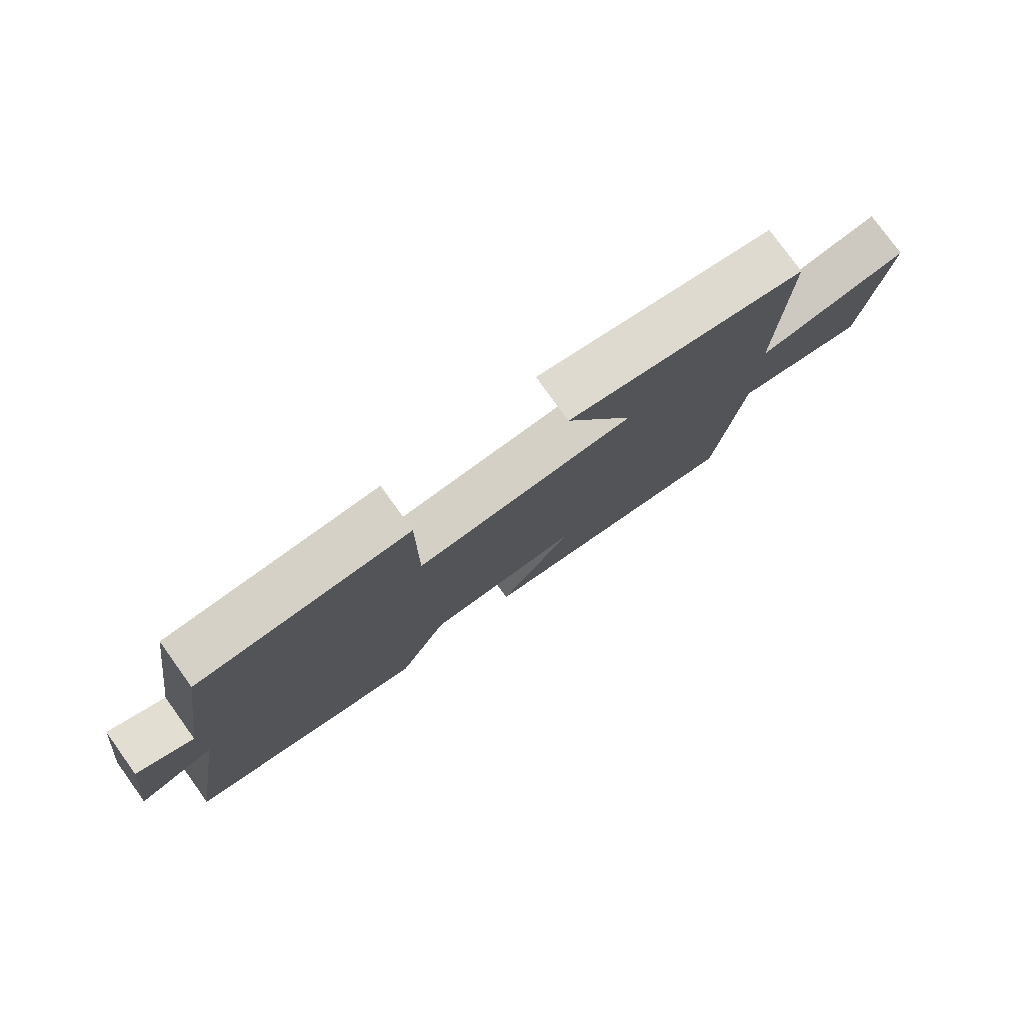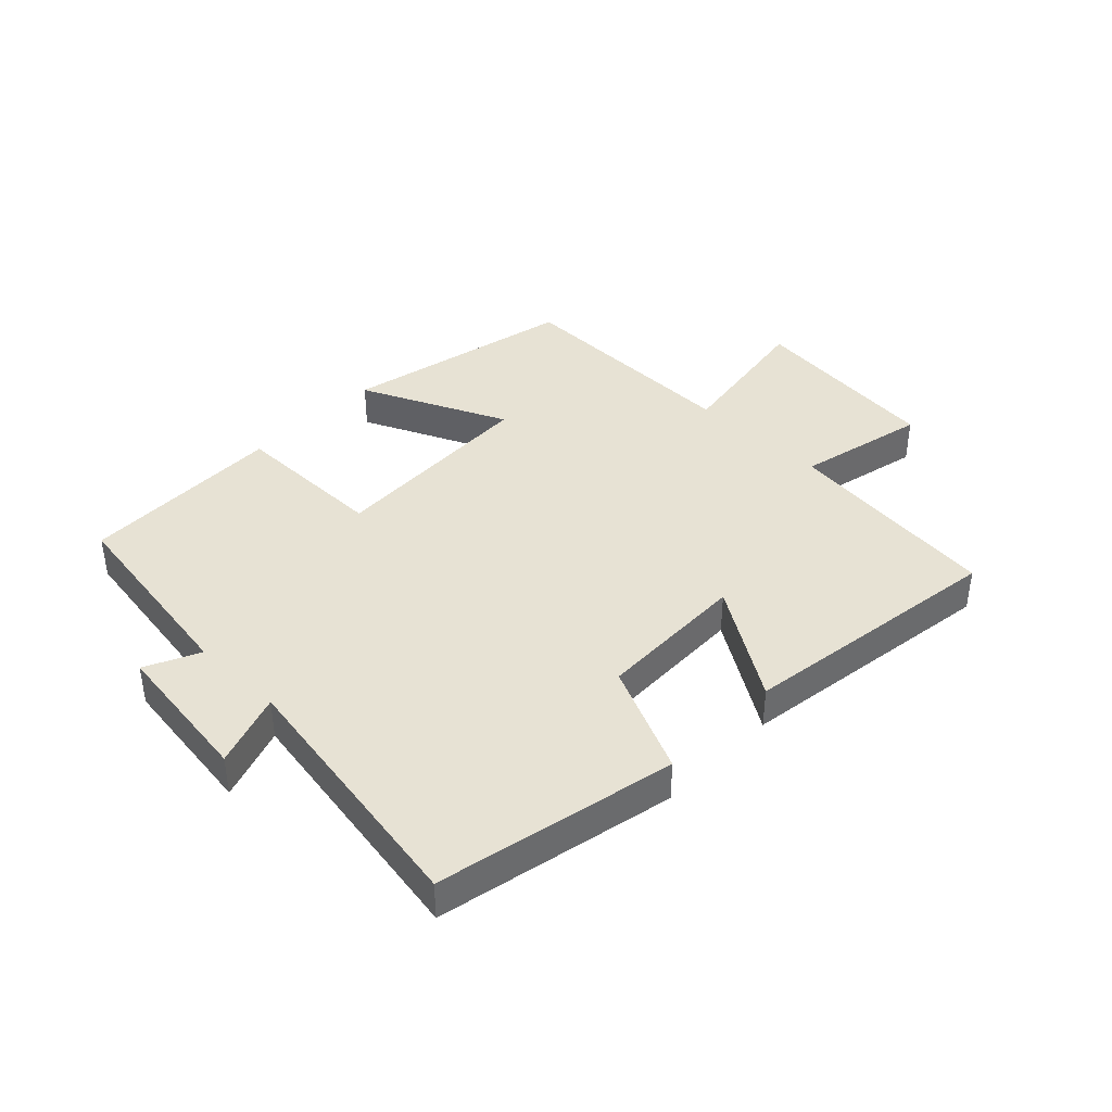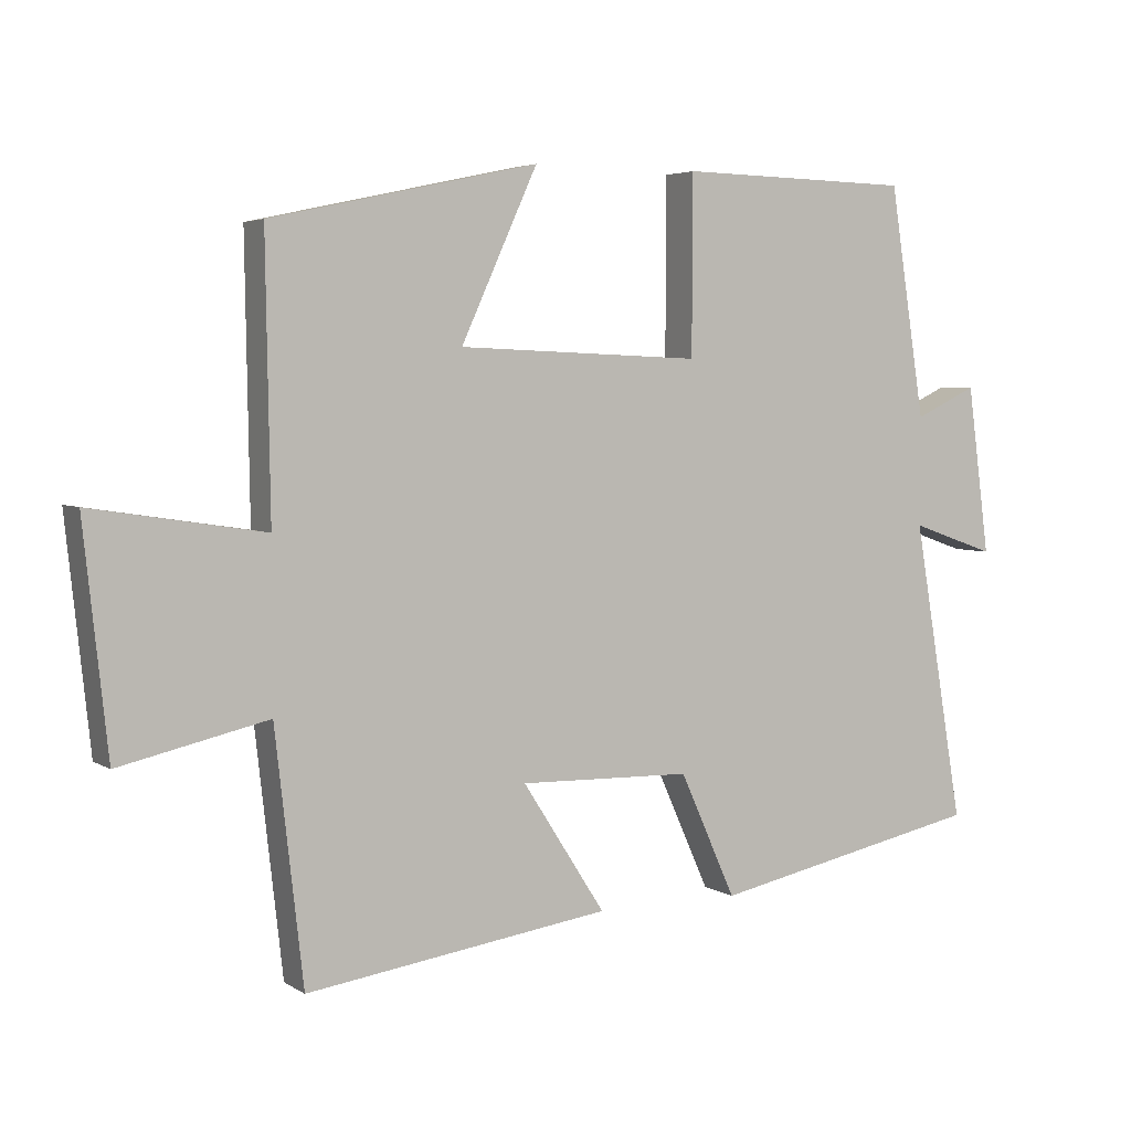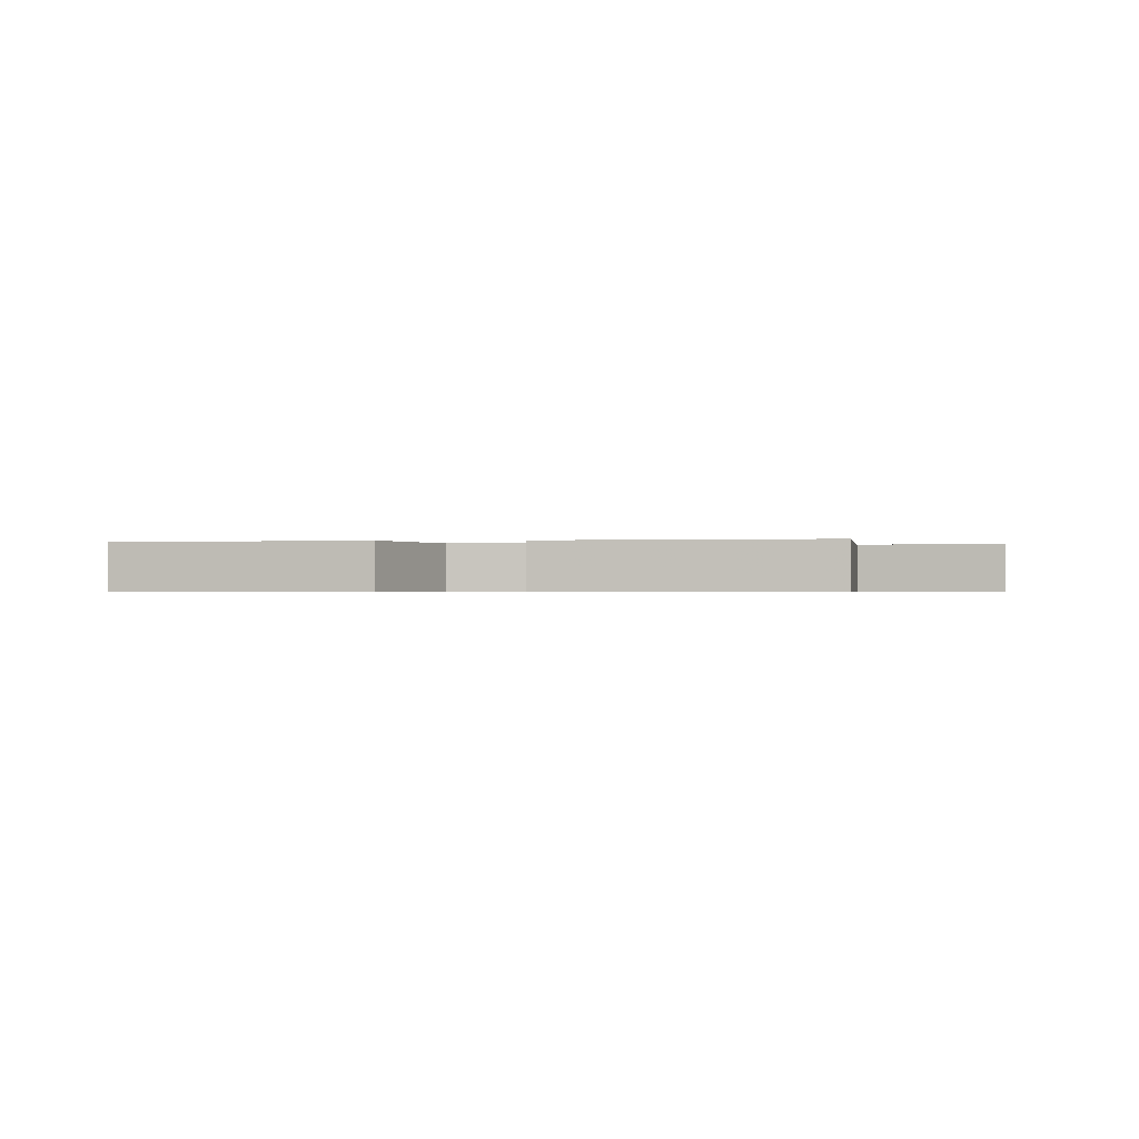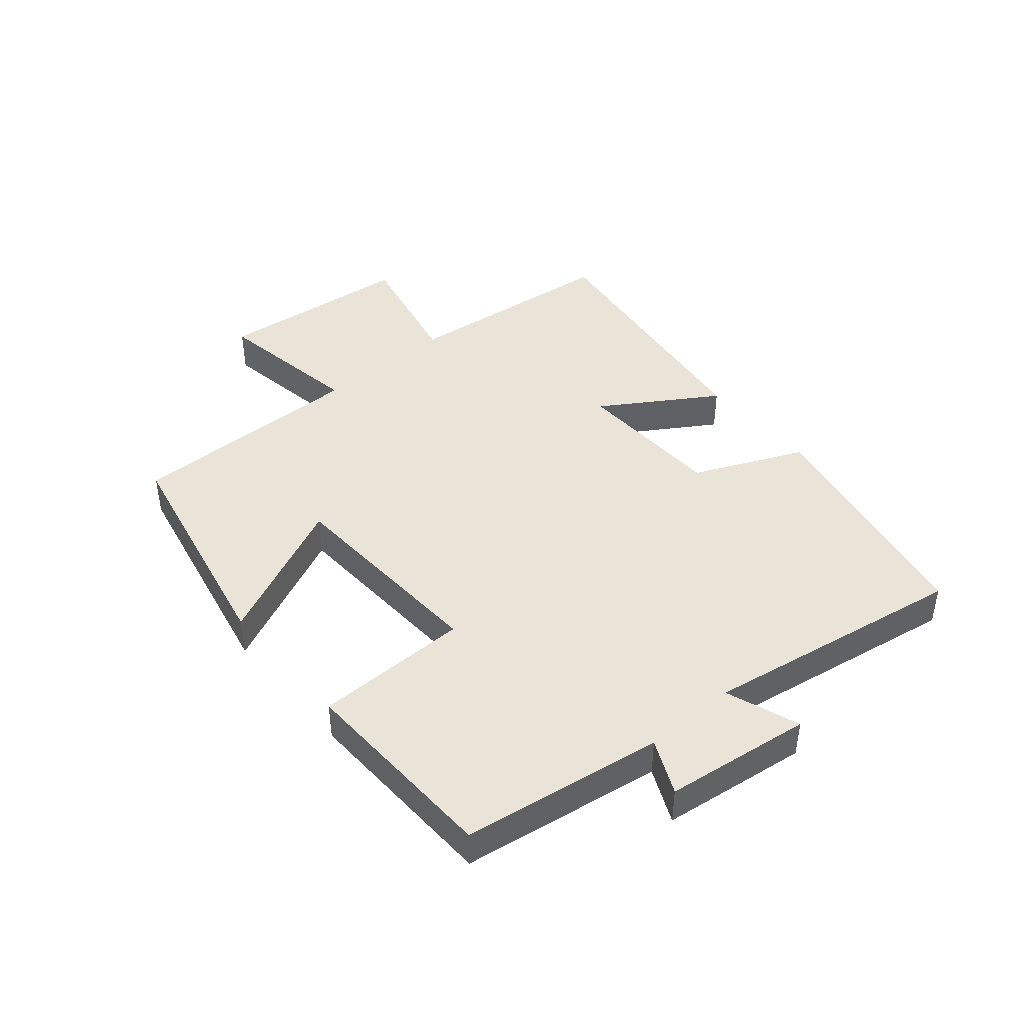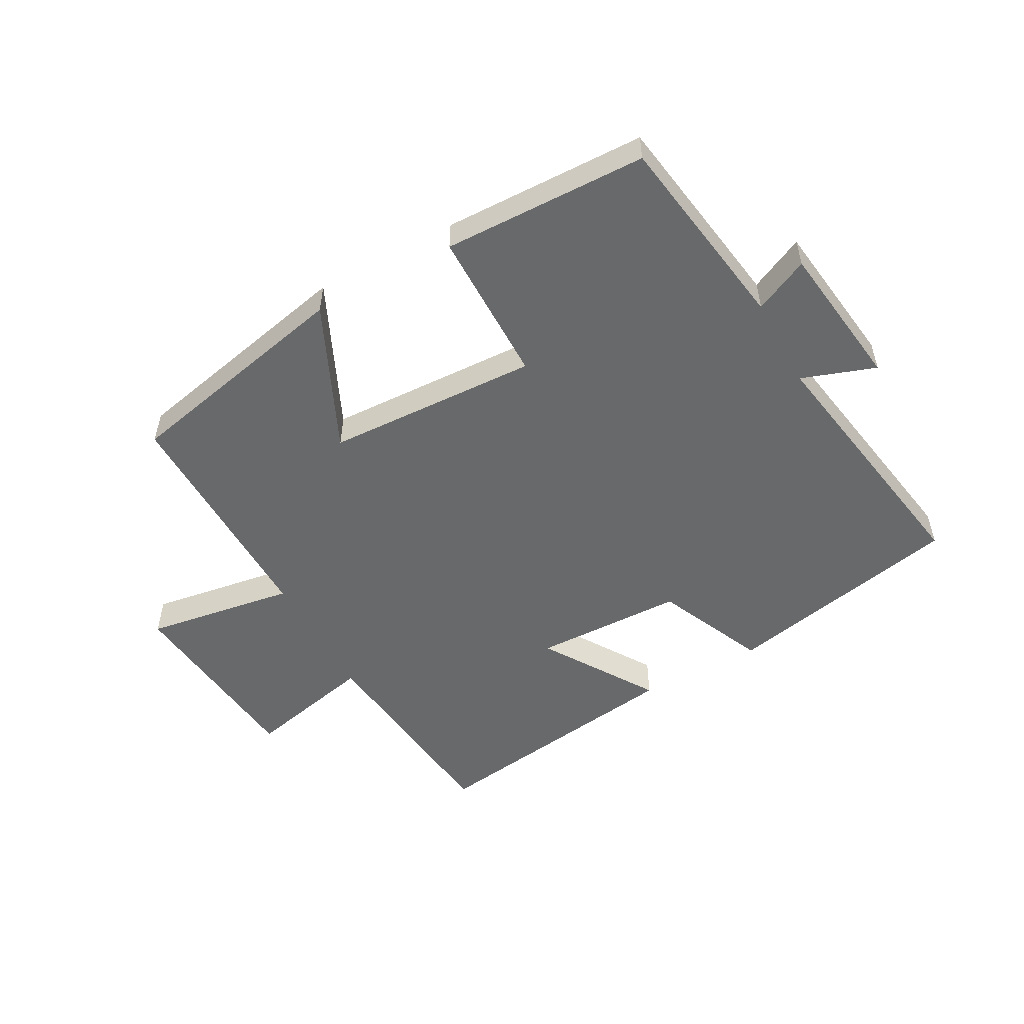
<metadata>
{"format":"obj","ext":"obj","renderer":"f3d","projection":"perspective","resolution":1024,"background":"white","views":[{"elev":78.4,"azim":144.2,"up":"+Z"},{"elev":40.0,"azim":134.1,"up":"+Y"},{"elev":4.3,"azim":-28.6,"up":"+Z"},{"elev":-0.6,"azim":-177.4,"up":"+Y"},{"elev":43.3,"azim":49.3,"up":"+Y"},{"elev":-52.6,"azim":28.6,"up":"+Y"}]}
</metadata>
<code>
v -0.506 0.07 0.417
v -0.125 0.07 0.5
v -0.234 0.07 0.261
v 0.114 0.07 0.247
v 0.115 0.07 0.5
v 0.449 0.07 0.493
v 0.5 0.07 0.165
v 0.589 0.07 0.207
v 0.621 0.07 -0.033
v 0.5 0.07 0.009
v 0.573 0.07 -0.419
v 0.183 0.07 -0.5
v 0.103 0.07 -0.322
v -0.143 0.07 -0.316
v -0.025 0.07 -0.5
v -0.46 0.07 -0.562
v -0.5 0.07 -0.206
v -0.712 0.07 -0.254
v -0.746 0.07 0.066
v -0.5 0.07 0.028
v -0.506 0 0.417
v -0.125 0 0.5
v -0.234 0 0.261
v 0.114 0 0.247
v 0.115 0 0.5
v 0.449 0 0.493
v 0.5 0 0.165
v 0.589 0 0.207
v 0.621 0 -0.033
v 0.5 0 0.009
v 0.573 0 -0.419
v 0.183 0 -0.5
v 0.103 0 -0.322
v -0.143 0 -0.316
v -0.025 0 -0.5
v -0.46 0 -0.562
v -0.5 0 -0.206
v -0.712 0 -0.254
v -0.746 0 0.066
v -0.5 0 0.028
f 17 18 19 20
f 15 16 17 20
f 14 15 20
f 13 14 20 1
f 10 11 12 13
f 7 8 9 10
f 4 5 6 7
f 3 4 7 10
f 1 2 3
f 13 1 3
f 3 10 13
f 40 39 38 37
f 40 37 36 35
f 40 35 34
f 21 40 34 33
f 33 32 31 30
f 30 29 28 27
f 27 26 25 24
f 30 27 24 23
f 23 22 21
f 23 21 33
f 33 30 23
f 1 21 22 2
f 2 22 23 3
f 3 23 24 4
f 4 24 25 5
f 5 25 26 6
f 6 26 27 7
f 7 27 28 8
f 8 28 29 9
f 9 29 30 10
f 10 30 31 11
f 11 31 32 12
f 12 32 33 13
f 13 33 34 14
f 14 34 35 15
f 15 35 36 16
f 16 36 37 17
f 17 37 38 18
f 18 38 39 19
f 19 39 40 20
f 20 40 21 1

</code>
